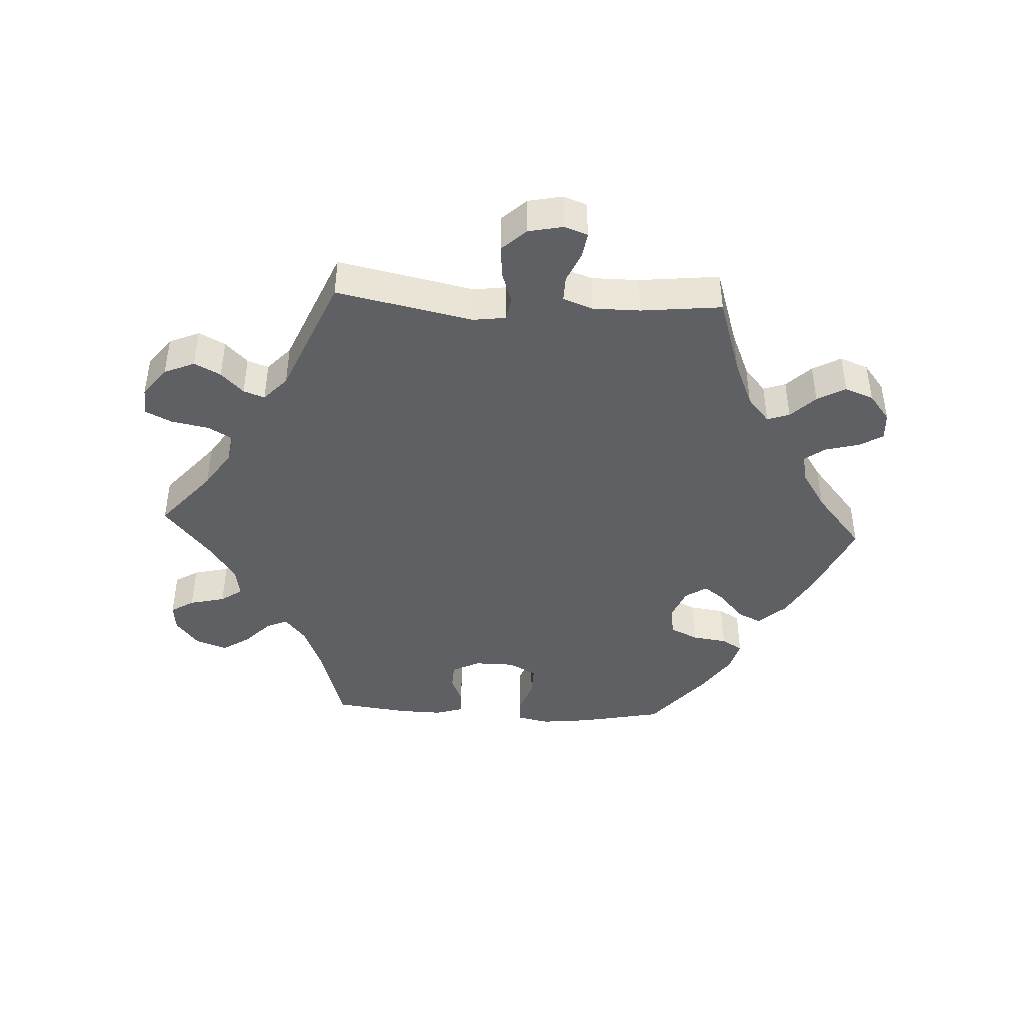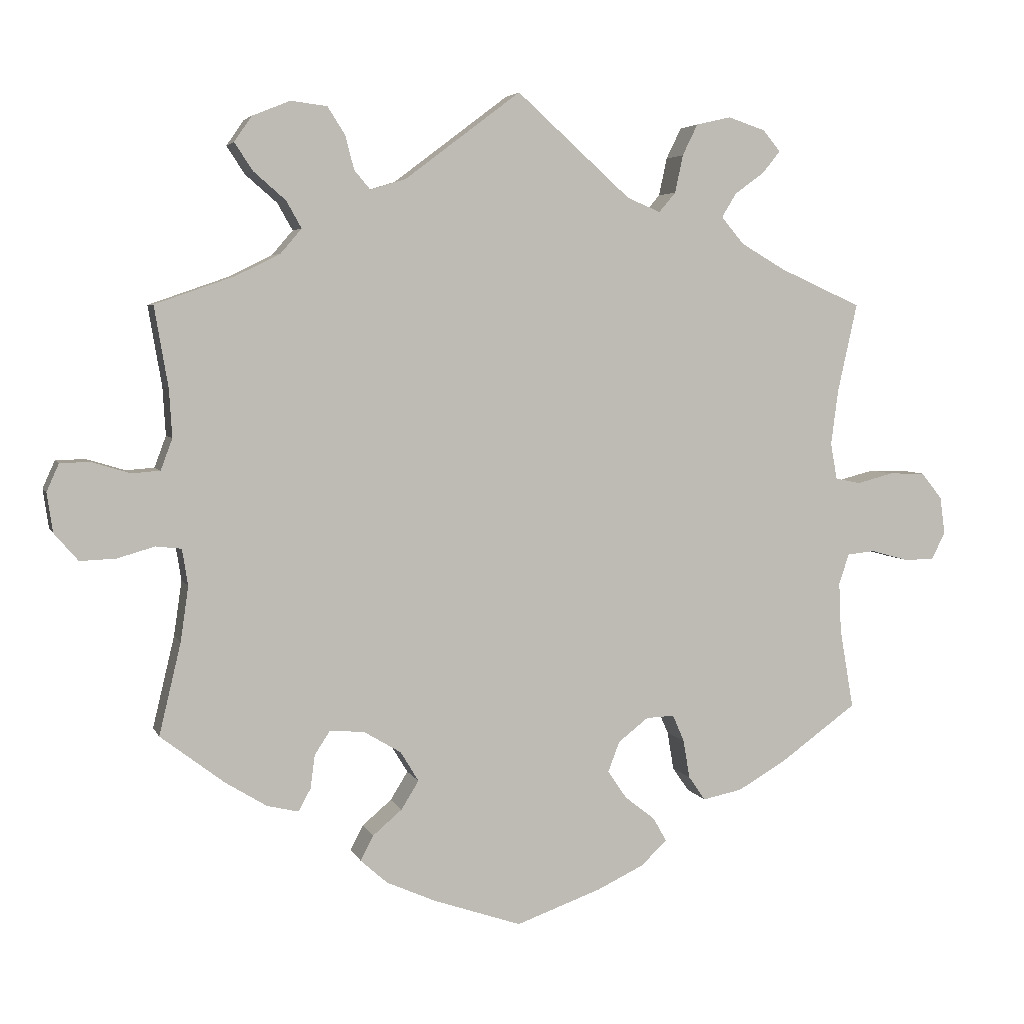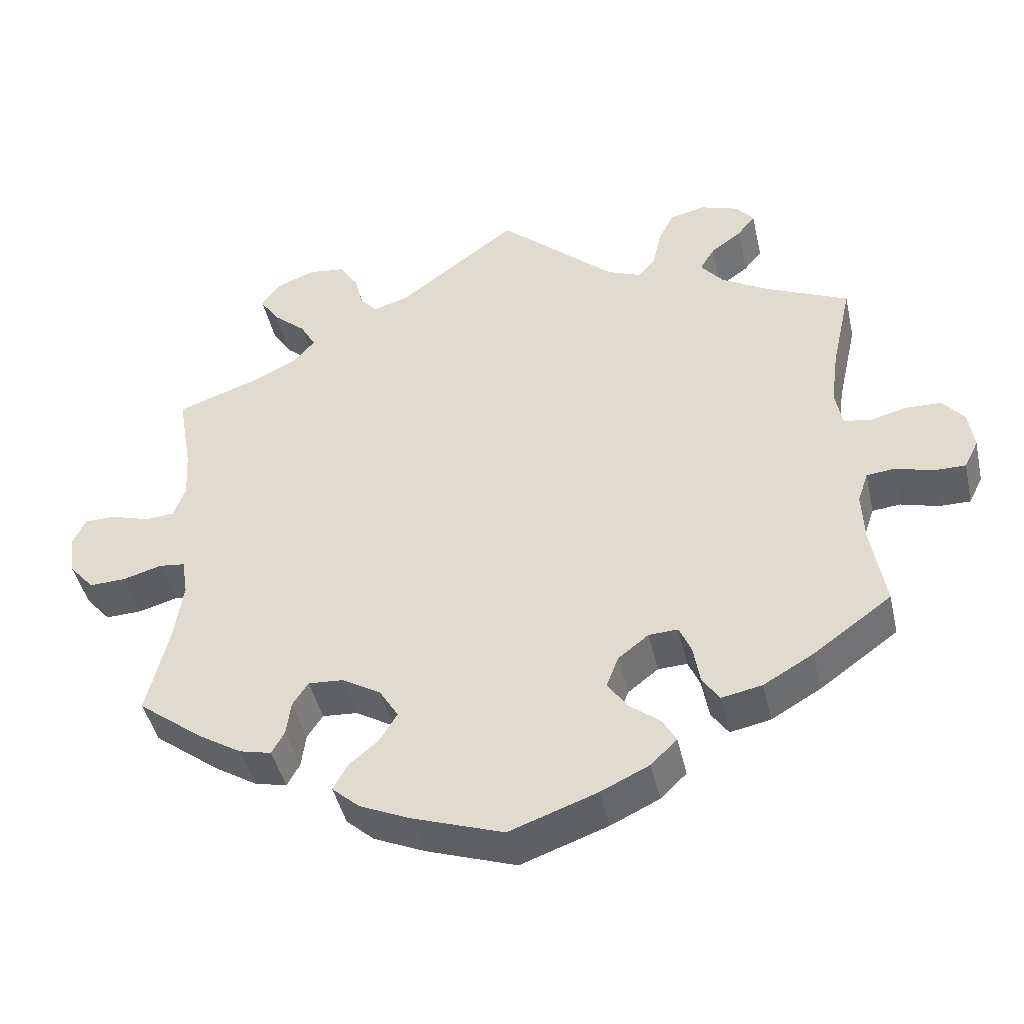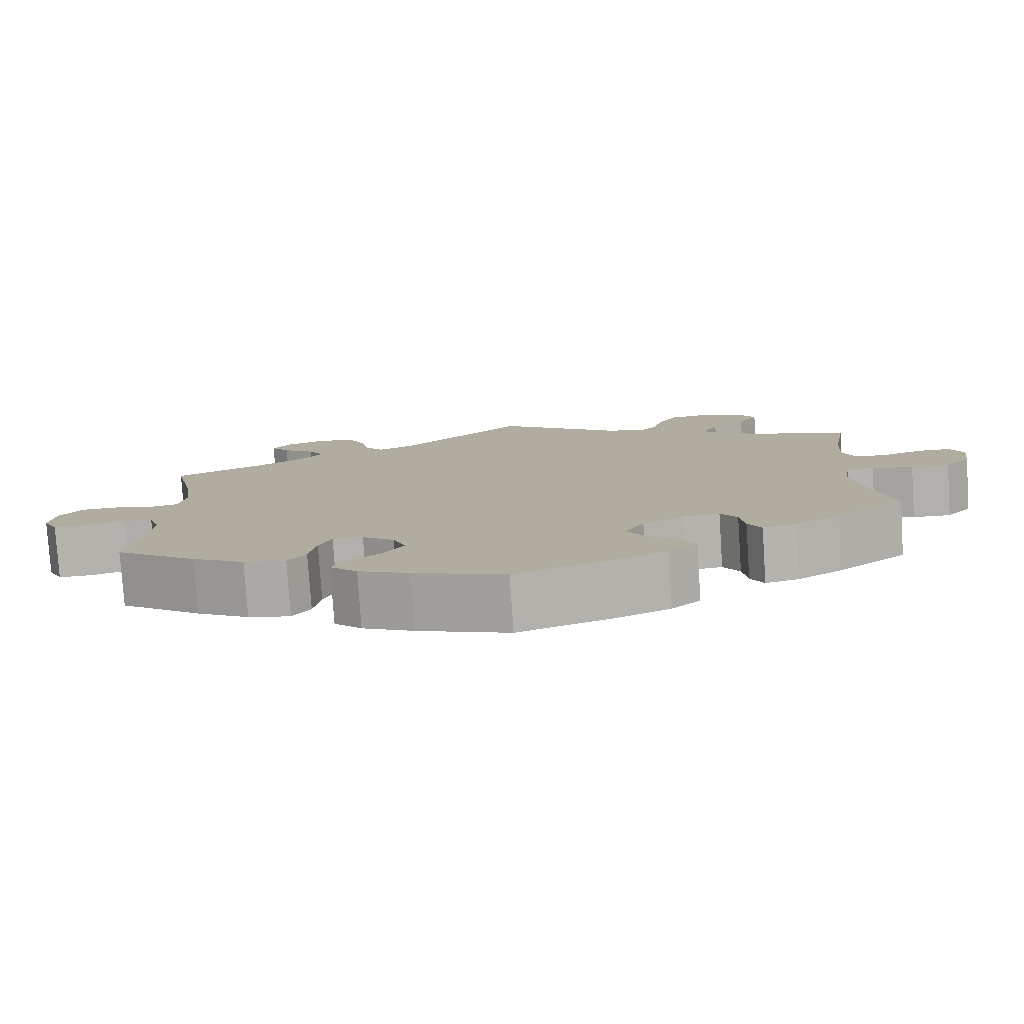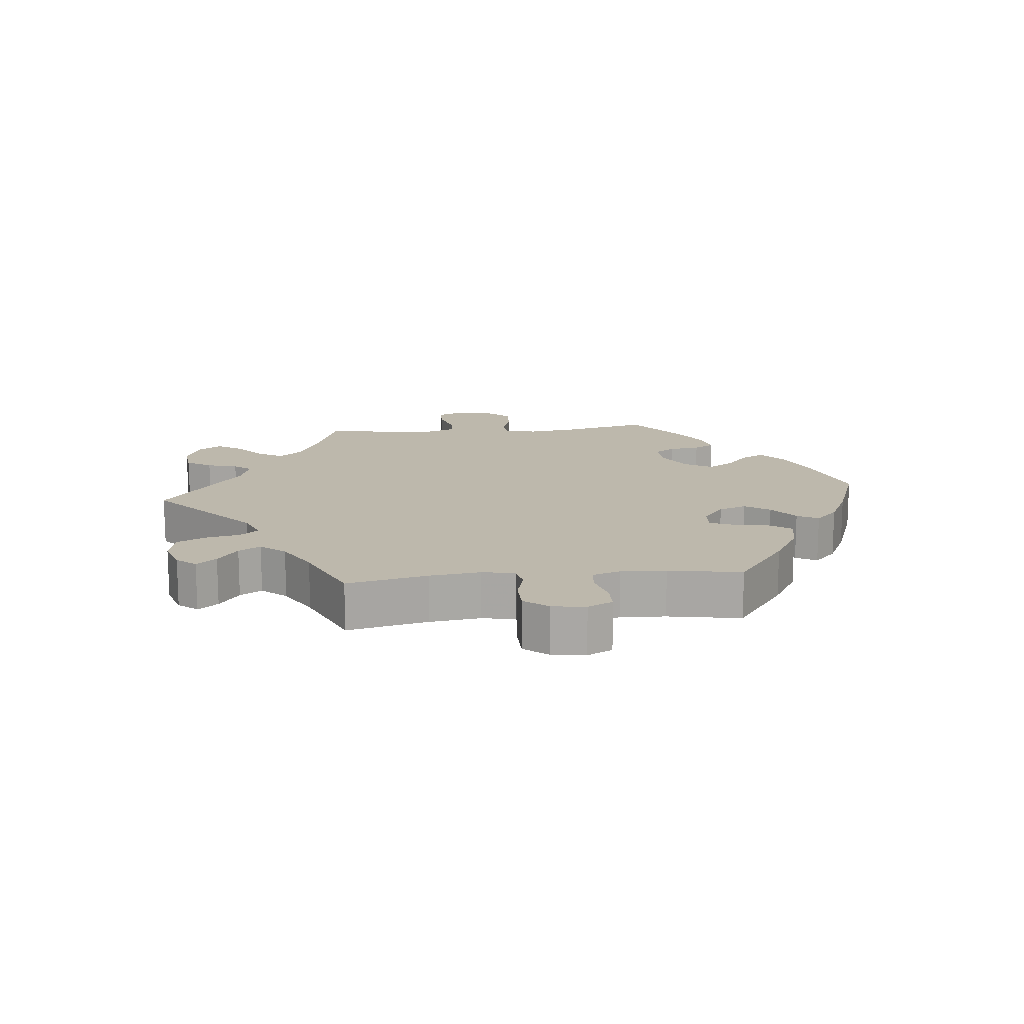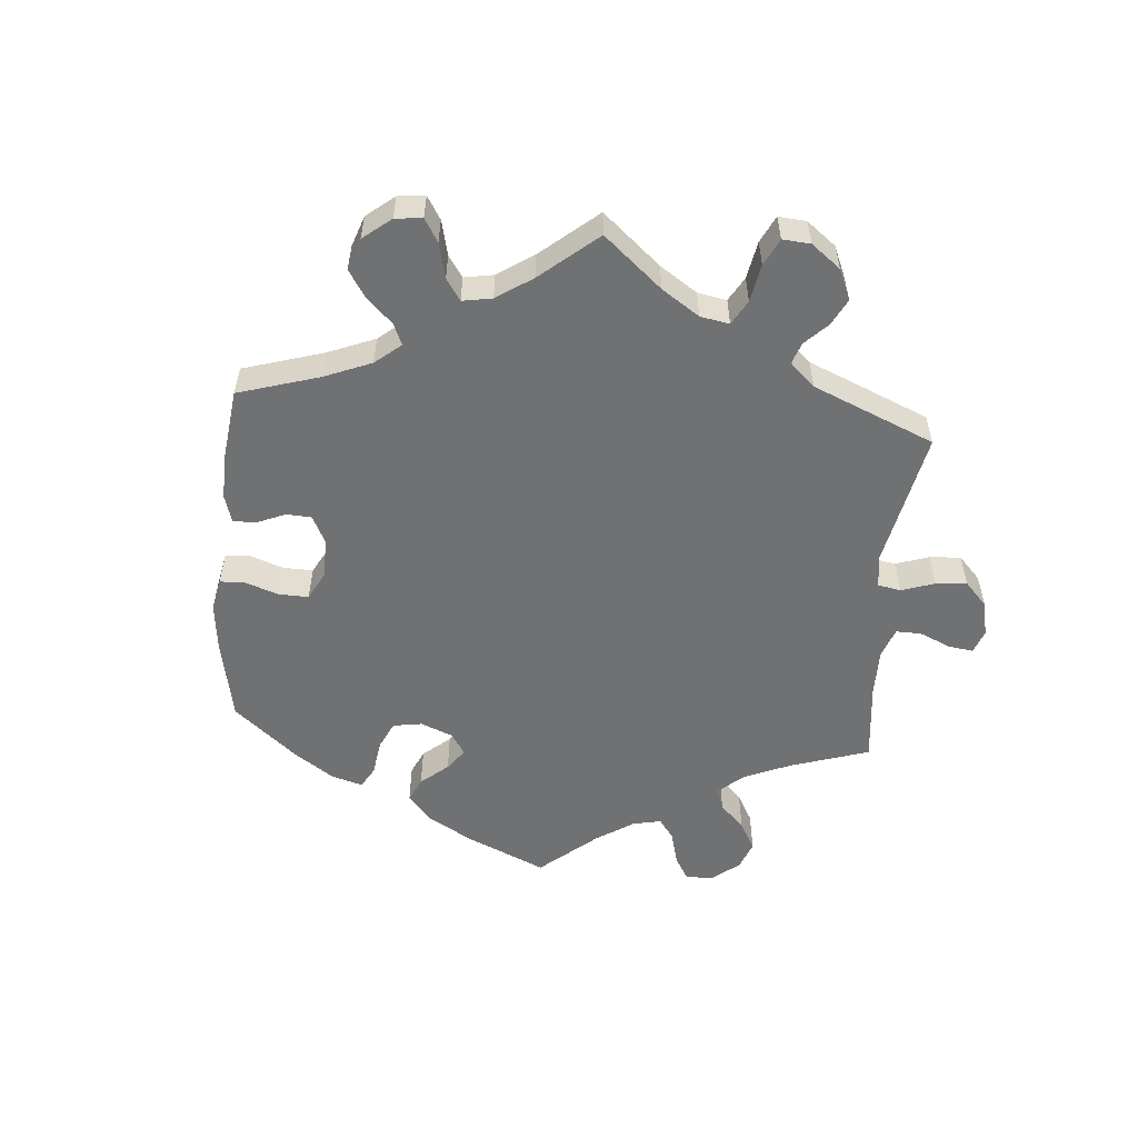
<metadata>
{"format":"obj","ext":"obj","renderer":"f3d","projection":"perspective","resolution":1024,"background":"white","views":[{"elev":-43.0,"azim":27.1,"up":"+Y"},{"elev":4.5,"azim":-15.2,"up":"+Z"},{"elev":-44.1,"azim":12.6,"up":"+Z"},{"elev":-79.4,"azim":-176.2,"up":"+Z"},{"elev":14.9,"azim":84.4,"up":"+Y"},{"elev":-55.1,"azim":-64.7,"up":"+Y"}]}
</metadata>
<code>
v -0.121 0.07 -0.537
v -0.189 0.07 -0.507
v -0.226 0.07 -0.474
v -0.208 0.07 -0.44
v -0.168 0.07 -0.406
v -0.144 0.07 -0.367
v -0.169 0.07 -0.326
v -0.221 0.07 -0.295
v -0.268 0.07 -0.292
v -0.289 0.07 -0.324
v -0.295 0.07 -0.37
v -0.312 0.07 -0.401
v -0.355 0.07 -0.391
v -0.412 0.07 -0.356
v -0.5 0.07 -0.289
v -0.47 0.07 -0.163
v -0.459 0.07 -0.087
v -0.467 0.07 -0.037
v -0.502 0.07 -0.033
v -0.554 0.07 -0.048
v -0.603 0.07 -0.05
v -0.636 0.07 -0.012
v -0.644 0.07 0.042
v -0.627 0.07 0.08
v -0.586 0.07 0.081
v -0.533 0.07 0.065
v -0.494 0.07 0.068
v -0.478 0.07 0.111
v -0.482 0.07 0.177
v -0.501 0.07 0.288
v -0.392 0.07 0.326
v -0.331 0.07 0.356
v -0.302 0.07 0.39
v -0.323 0.07 0.427
v -0.367 0.07 0.465
v -0.392 0.07 0.503
v -0.368 0.07 0.538
v -0.316 0.07 0.559
v -0.266 0.07 0.553
v -0.242 0.07 0.515
v -0.23 0.07 0.469
v -0.208 0.07 0.443
v -0.159 0.07 0.458
v 0 0.07 0.578
v 0.157 0.07 0.437
v 0.203 0.07 0.418
v 0.226 0.07 0.445
v 0.237 0.07 0.497
v 0.258 0.07 0.54
v 0.306 0.07 0.551
v 0.357 0.07 0.534
v 0.381 0.07 0.505
v 0.357 0.07 0.475
v 0.316 0.07 0.445
v 0.296 0.07 0.412
v 0.327 0.07 0.375
v 0.389 0.07 0.339
v 0.501 0.07 0.289
v 0.474 0.07 0.167
v 0.464 0.07 0.091
v 0.473 0.07 0.041
v 0.508 0.07 0.034
v 0.558 0.07 0.047
v 0.607 0.07 0.046
v 0.636 0.07 0.01
v 0.643 0.07 -0.041
v 0.624 0.07 -0.079
v 0.582 0.07 -0.079
v 0.531 0.07 -0.065
v 0.493 0.07 -0.069
v 0.479 0.07 -0.111
v 0.482 0.07 -0.179
v 0.501 0.07 -0.289
v 0.396 0.07 -0.365
v 0.329 0.07 -0.404
v 0.275 0.07 -0.415
v 0.252 0.07 -0.382
v 0.243 0.07 -0.329
v 0.227 0.07 -0.292
v 0.188 0.07 -0.294
v 0.147 0.07 -0.326
v 0.131 0.07 -0.368
v 0.157 0.07 -0.406
v 0.199 0.07 -0.439
v 0.217 0.07 -0.471
v 0.182 0.07 -0.505
v 0.117 0.07 -0.536
v 0 0.07 -0.578
v -0.121 0 -0.537
v -0.189 0 -0.507
v -0.226 0 -0.474
v -0.208 0 -0.44
v -0.168 0 -0.406
v -0.144 0 -0.367
v -0.169 0 -0.326
v -0.221 0 -0.295
v -0.268 0 -0.292
v -0.289 0 -0.324
v -0.295 0 -0.37
v -0.312 0 -0.401
v -0.355 0 -0.391
v -0.412 0 -0.356
v -0.5 0 -0.289
v -0.47 0 -0.163
v -0.459 0 -0.087
v -0.467 0 -0.037
v -0.502 0 -0.033
v -0.554 0 -0.048
v -0.603 0 -0.05
v -0.636 0 -0.012
v -0.644 0 0.042
v -0.627 0 0.08
v -0.586 0 0.081
v -0.533 0 0.065
v -0.494 0 0.068
v -0.478 0 0.111
v -0.482 0 0.177
v -0.501 0 0.288
v -0.392 0 0.326
v -0.331 0 0.356
v -0.302 0 0.39
v -0.323 0 0.427
v -0.367 0 0.465
v -0.392 0 0.503
v -0.368 0 0.538
v -0.316 0 0.559
v -0.266 0 0.553
v -0.242 0 0.515
v -0.23 0 0.469
v -0.208 0 0.443
v -0.159 0 0.458
v 0 0 0.578
v 0.157 0 0.437
v 0.203 0 0.418
v 0.226 0 0.445
v 0.237 0 0.497
v 0.258 0 0.54
v 0.306 0 0.551
v 0.357 0 0.534
v 0.381 0 0.505
v 0.357 0 0.475
v 0.316 0 0.445
v 0.296 0 0.412
v 0.327 0 0.375
v 0.389 0 0.339
v 0.501 0 0.289
v 0.474 0 0.167
v 0.464 0 0.091
v 0.473 0 0.041
v 0.508 0 0.034
v 0.558 0 0.047
v 0.607 0 0.046
v 0.636 0 0.01
v 0.643 0 -0.041
v 0.624 0 -0.079
v 0.582 0 -0.079
v 0.531 0 -0.065
v 0.493 0 -0.069
v 0.479 0 -0.111
v 0.482 0 -0.179
v 0.501 0 -0.289
v 0.396 0 -0.365
v 0.329 0 -0.404
v 0.275 0 -0.415
v 0.252 0 -0.382
v 0.243 0 -0.329
v 0.227 0 -0.292
v 0.188 0 -0.294
v 0.147 0 -0.326
v 0.131 0 -0.368
v 0.157 0 -0.406
v 0.199 0 -0.439
v 0.217 0 -0.471
v 0.182 0 -0.505
v 0.117 0 -0.536
v 0 0 -0.578
f 83 84 85 86
f 82 83 86 87
f 75 76 77 78
f 75 78 79
f 72 73 74 75
f 71 72 75 79
f 70 71 79 80
f 66 67 68 69
f 66 69 70
f 65 66 70
f 62 63 64 65
f 62 65 70
f 61 62 70 80
f 57 58 59
f 56 57 59 60
f 55 56 60 61
f 51 52 53 54
f 51 54 55
f 50 51 55
f 47 48 49 50
f 47 50 55
f 46 47 55 61
f 43 44 45
f 42 43 45 46
f 38 39 40 41
f 38 41 42
f 37 38 42
f 34 35 36 37
f 33 34 37 42
f 32 33 42 46
f 29 30 31
f 28 29 31 32
f 27 28 32 46
f 23 24 25 26
f 23 26 27
f 22 23 27
f 19 20 21 22
f 18 19 22 27
f 13 14 15 16
f 13 16 17
f 10 11 12 13
f 9 10 13 17
f 8 9 17 18
f 2 3 4 5
f 2 5 6
f 1 2 6
f 82 87 88 1
f 46 61 80 81
f 7 8 18 27
f 7 27 46 81
f 81 82 1 6
f 6 7 81
f 174 173 172 171
f 175 174 171 170
f 166 165 164 163
f 167 166 163
f 163 162 161 160
f 167 163 160 159
f 168 167 159 158
f 157 156 155 154
f 158 157 154
f 158 154 153
f 153 152 151 150
f 158 153 150
f 168 158 150 149
f 147 146 145
f 148 147 145 144
f 149 148 144 143
f 142 141 140 139
f 143 142 139
f 143 139 138
f 138 137 136 135
f 143 138 135
f 149 143 135 134
f 133 132 131
f 134 133 131 130
f 129 128 127 126
f 130 129 126
f 130 126 125
f 125 124 123 122
f 130 125 122 121
f 134 130 121 120
f 119 118 117
f 120 119 117 116
f 134 120 116 115
f 114 113 112 111
f 115 114 111
f 115 111 110
f 110 109 108 107
f 115 110 107 106
f 104 103 102 101
f 105 104 101
f 101 100 99 98
f 105 101 98 97
f 106 105 97 96
f 93 92 91 90
f 94 93 90
f 94 90 89
f 89 176 175 170
f 169 168 149 134
f 115 106 96 95
f 169 134 115 95
f 94 89 170 169
f 169 95 94
f 1 89 90 2
f 2 90 91 3
f 3 91 92 4
f 4 92 93 5
f 5 93 94 6
f 6 94 95 7
f 7 95 96 8
f 8 96 97 9
f 9 97 98 10
f 10 98 99 11
f 11 99 100 12
f 12 100 101 13
f 13 101 102 14
f 14 102 103 15
f 15 103 104 16
f 16 104 105 17
f 17 105 106 18
f 18 106 107 19
f 19 107 108 20
f 20 108 109 21
f 21 109 110 22
f 22 110 111 23
f 23 111 112 24
f 24 112 113 25
f 25 113 114 26
f 26 114 115 27
f 27 115 116 28
f 28 116 117 29
f 29 117 118 30
f 30 118 119 31
f 31 119 120 32
f 32 120 121 33
f 33 121 122 34
f 34 122 123 35
f 35 123 124 36
f 36 124 125 37
f 37 125 126 38
f 38 126 127 39
f 39 127 128 40
f 40 128 129 41
f 41 129 130 42
f 42 130 131 43
f 43 131 132 44
f 44 132 133 45
f 45 133 134 46
f 46 134 135 47
f 47 135 136 48
f 48 136 137 49
f 49 137 138 50
f 50 138 139 51
f 51 139 140 52
f 52 140 141 53
f 53 141 142 54
f 54 142 143 55
f 55 143 144 56
f 56 144 145 57
f 57 145 146 58
f 58 146 147 59
f 59 147 148 60
f 60 148 149 61
f 61 149 150 62
f 62 150 151 63
f 63 151 152 64
f 64 152 153 65
f 65 153 154 66
f 66 154 155 67
f 67 155 156 68
f 68 156 157 69
f 69 157 158 70
f 70 158 159 71
f 71 159 160 72
f 72 160 161 73
f 73 161 162 74
f 74 162 163 75
f 75 163 164 76
f 76 164 165 77
f 77 165 166 78
f 78 166 167 79
f 79 167 168 80
f 80 168 169 81
f 81 169 170 82
f 82 170 171 83
f 83 171 172 84
f 84 172 173 85
f 85 173 174 86
f 86 174 175 87
f 87 175 176 88
f 88 176 89 1

</code>
